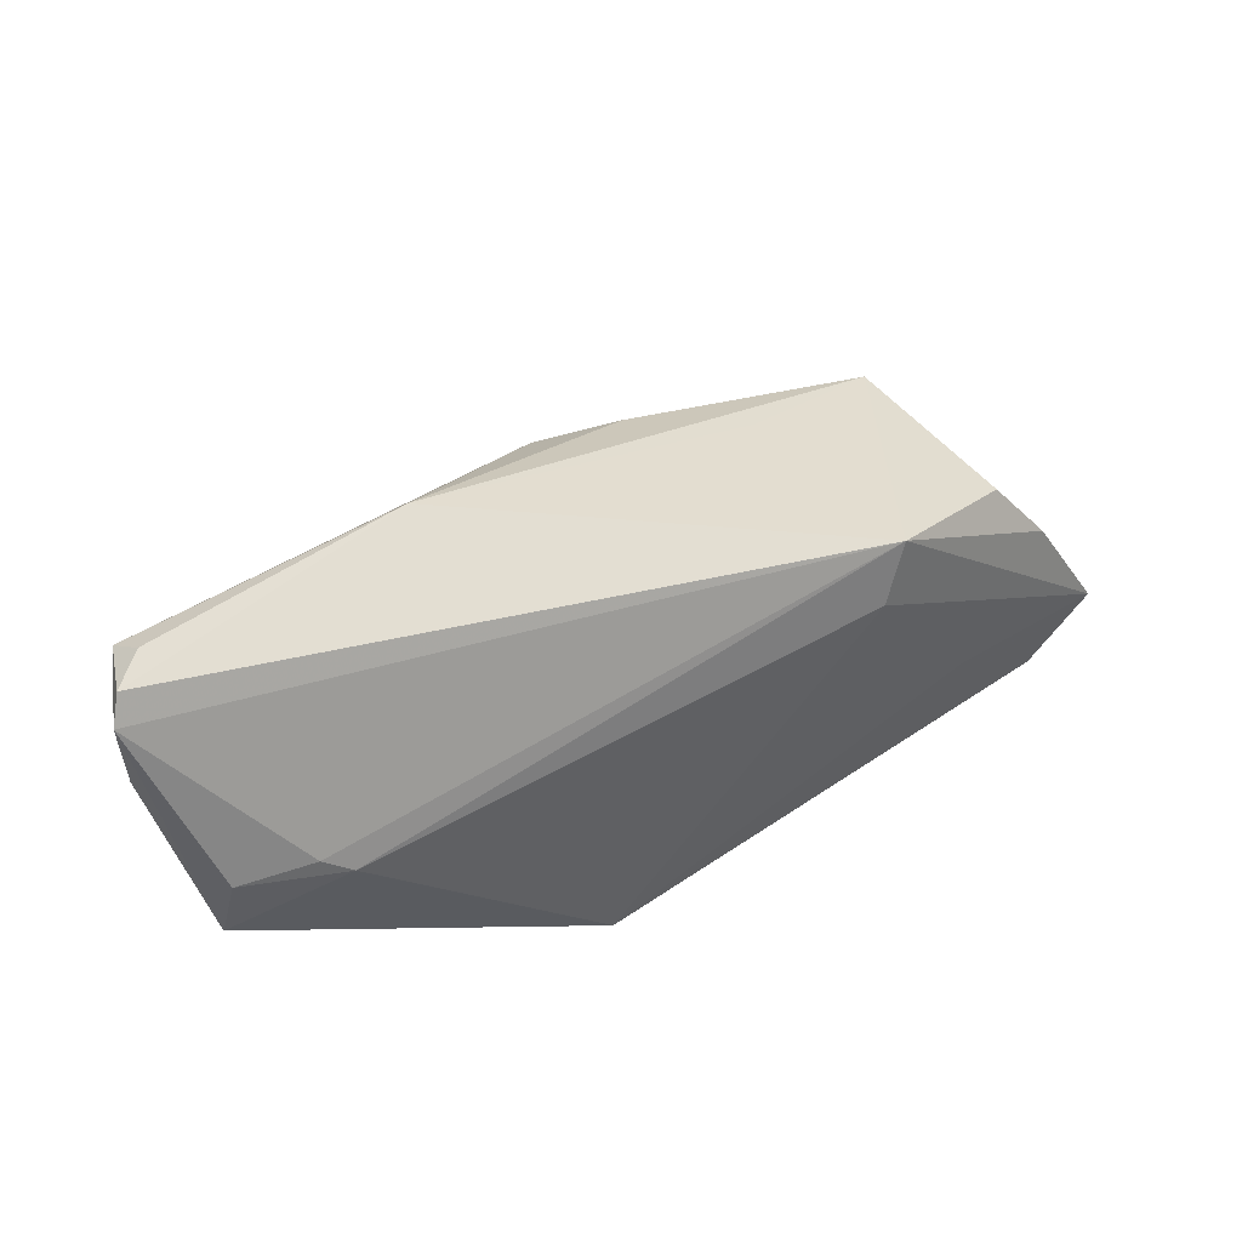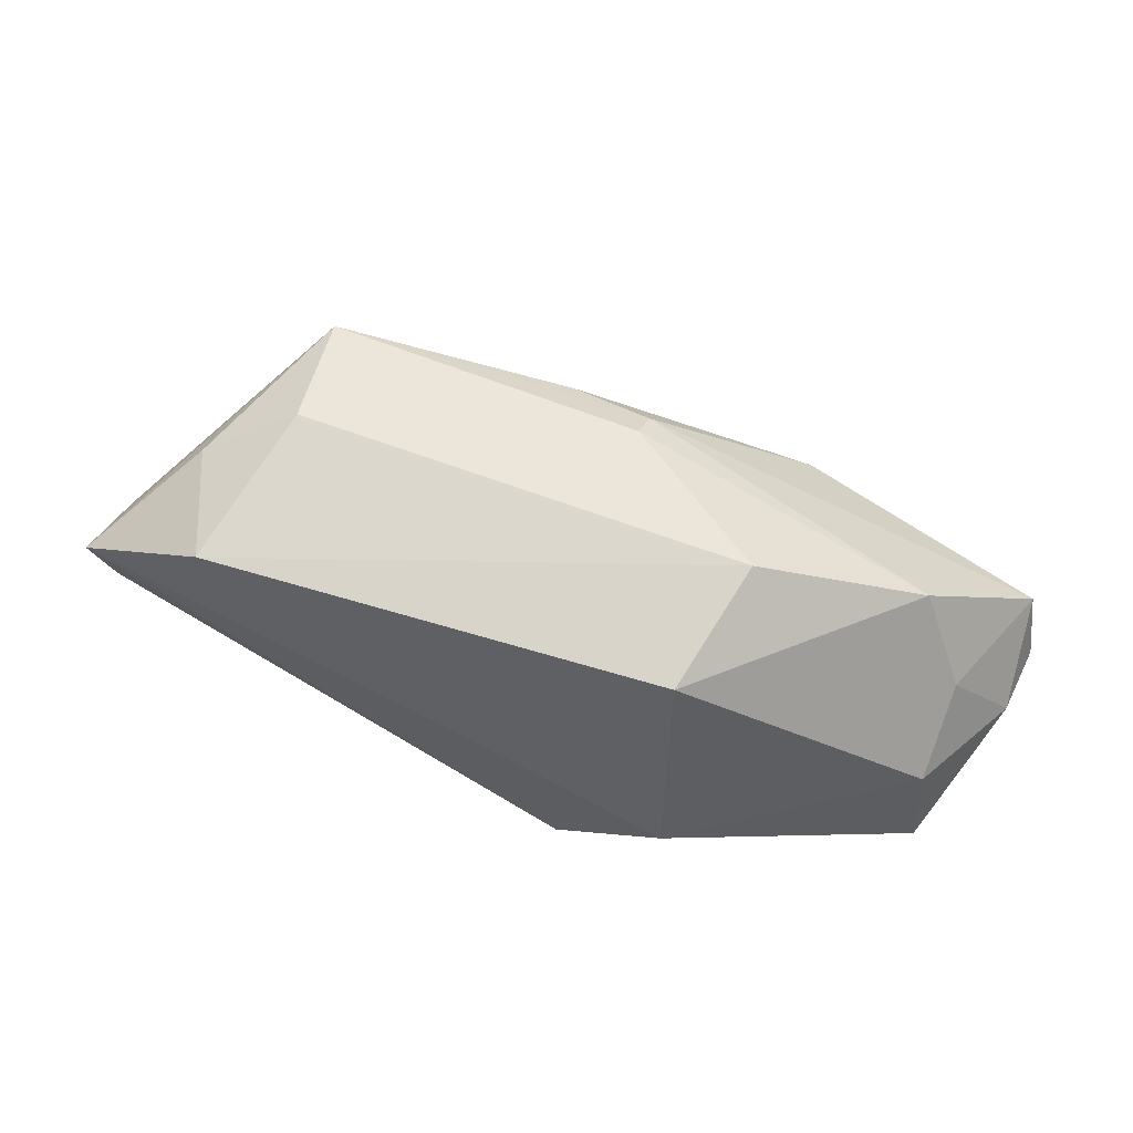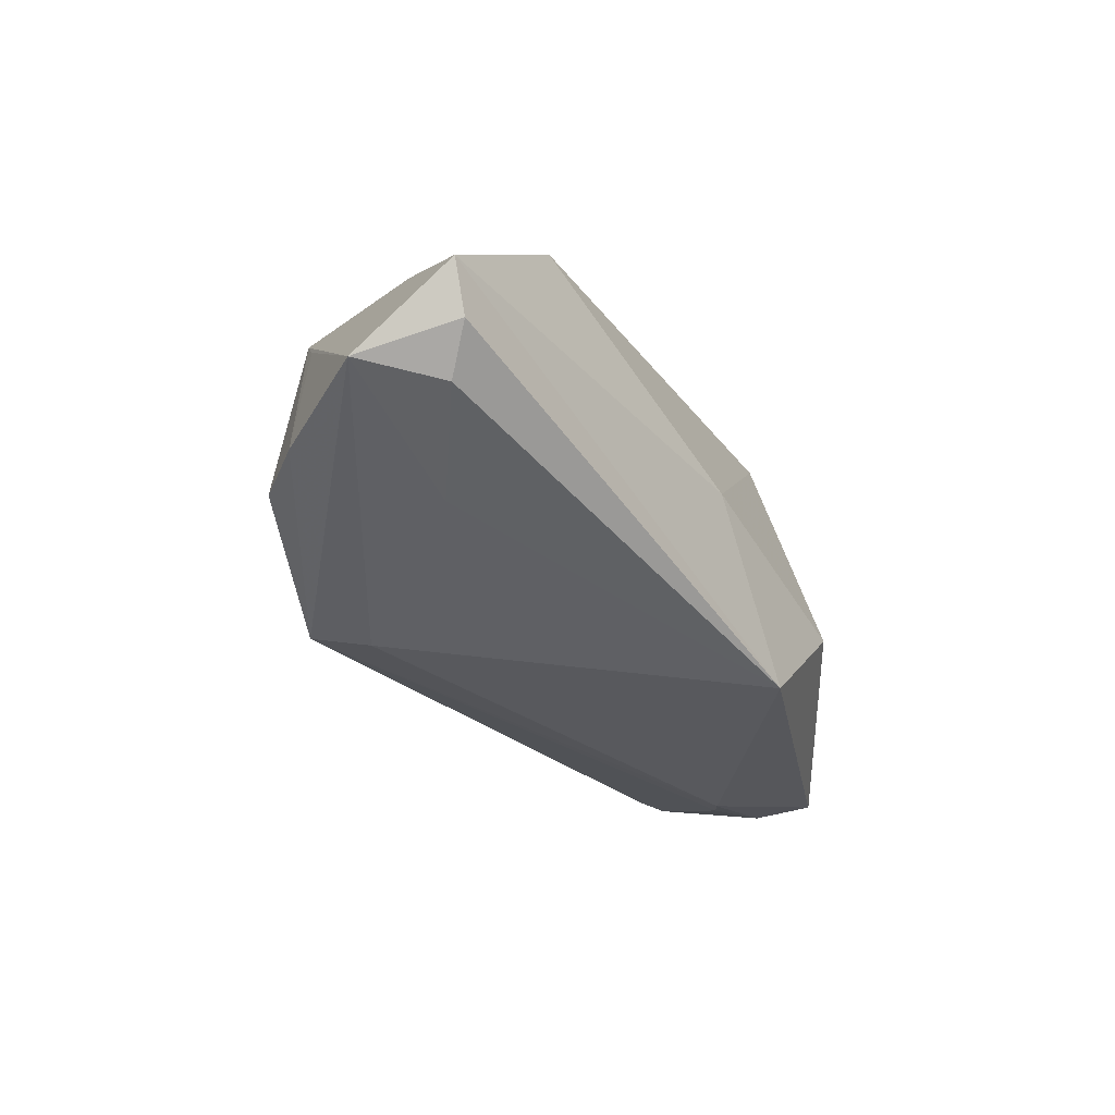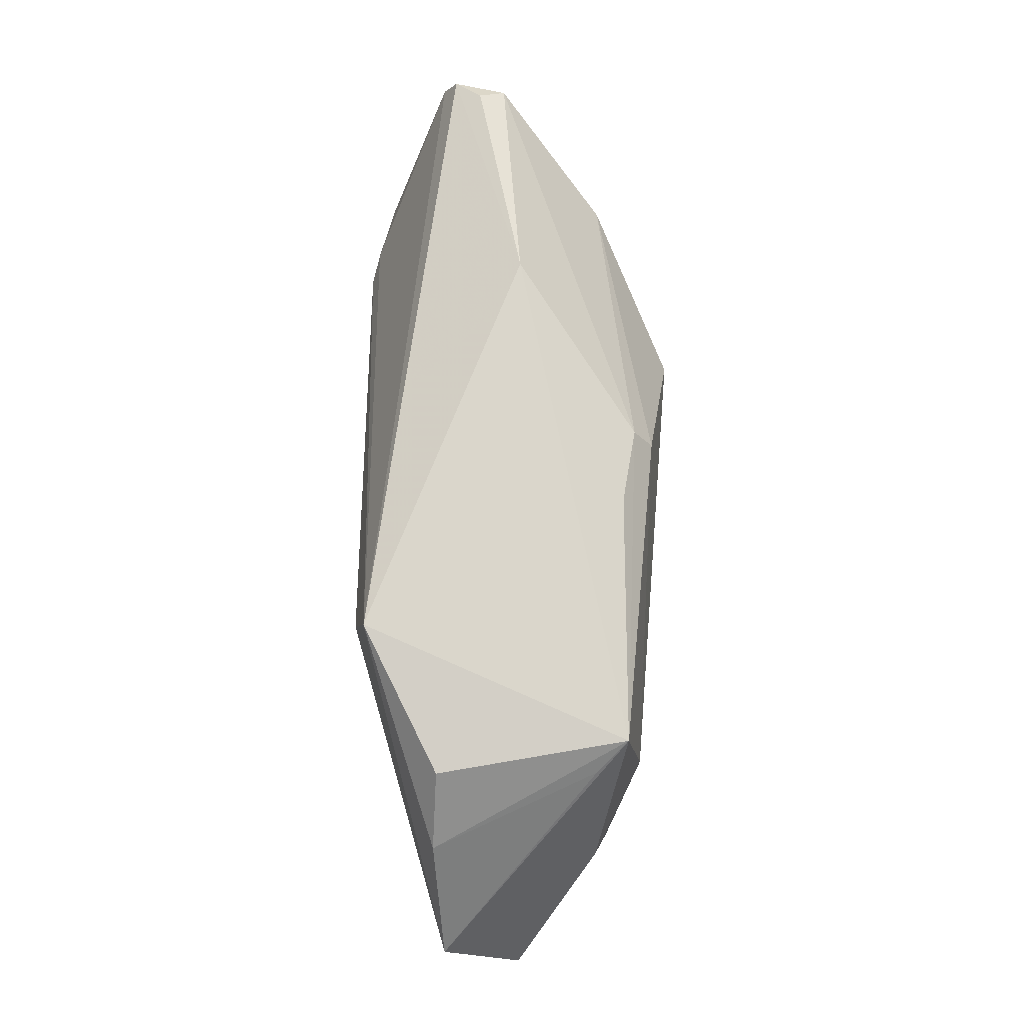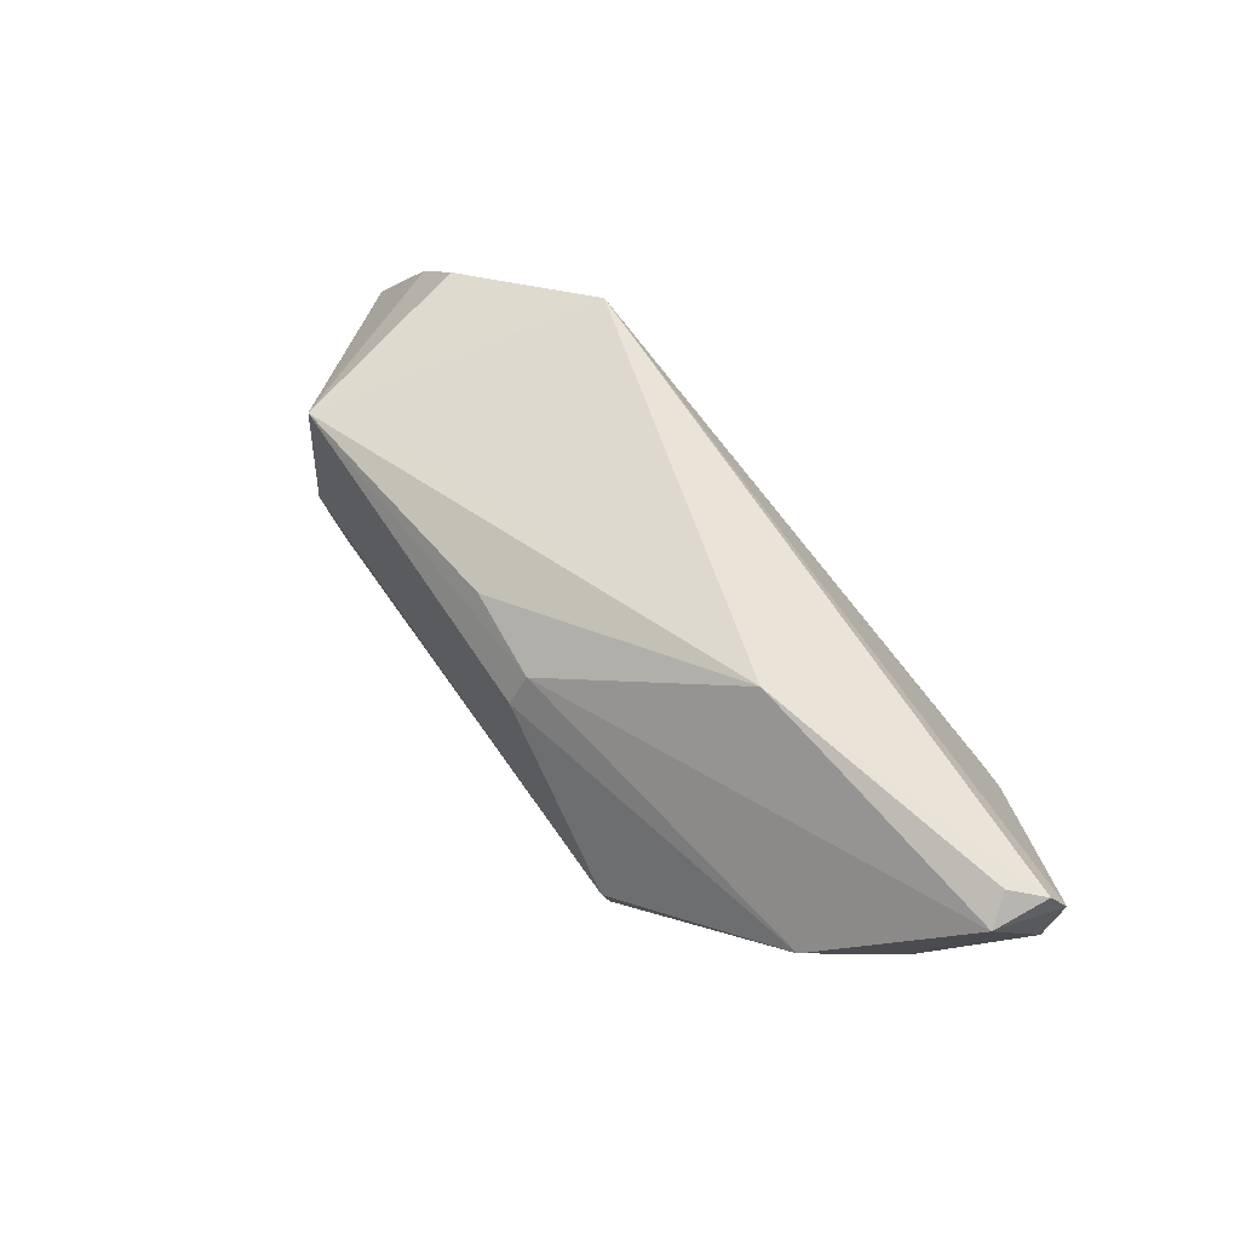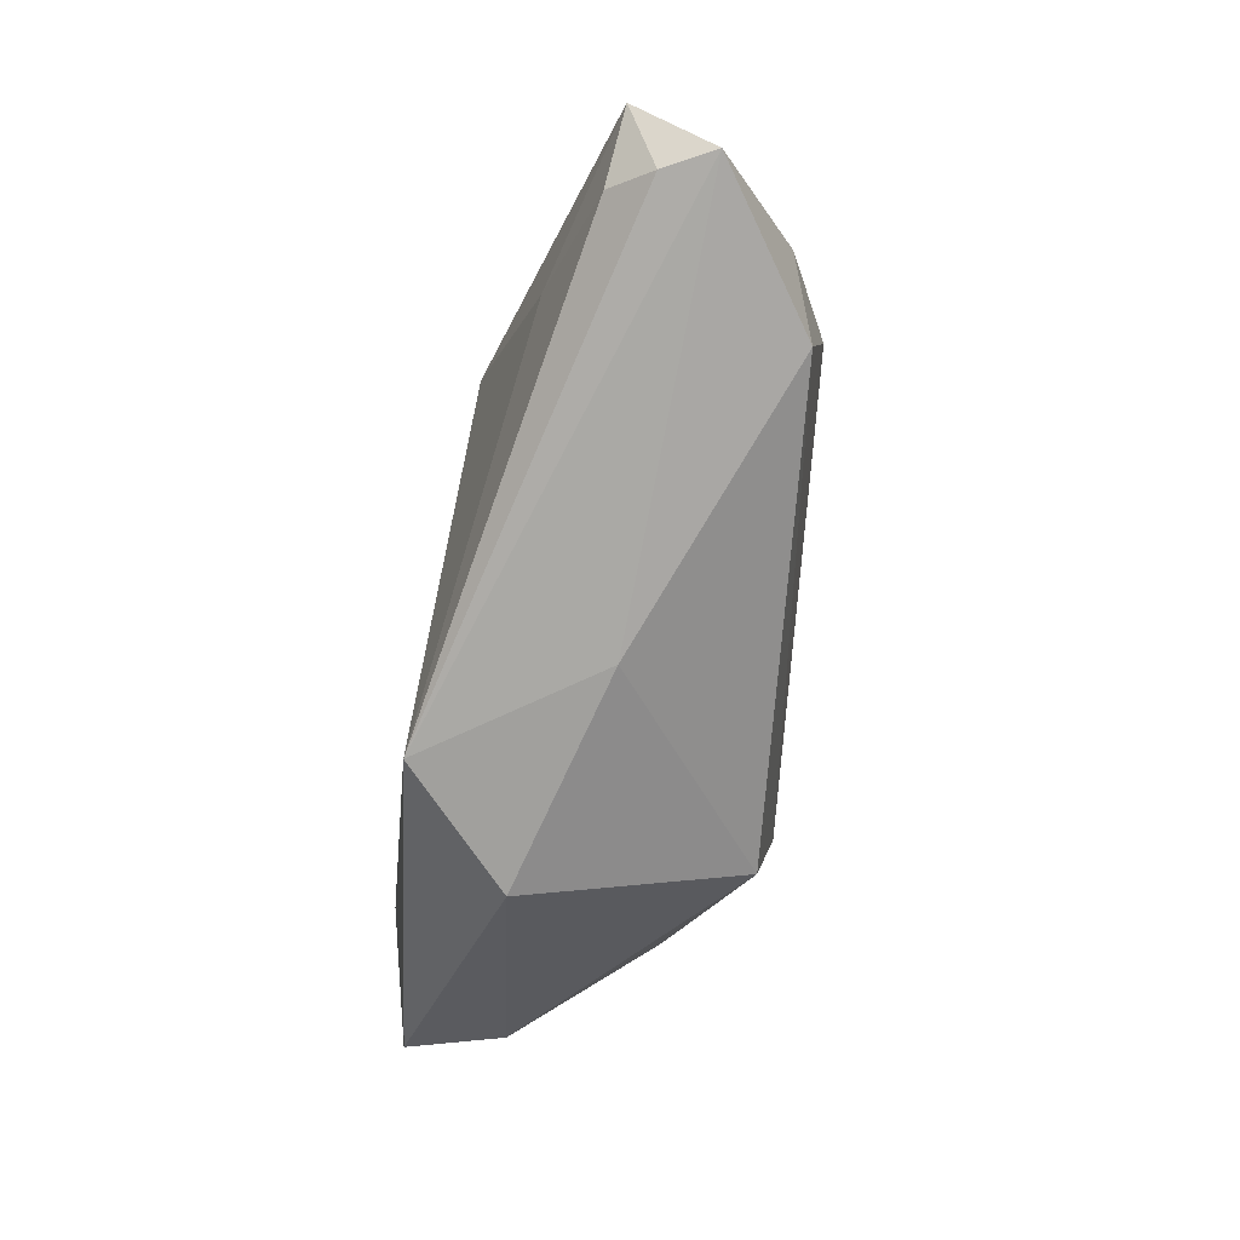
<metadata>
{"format":"obj","ext":"obj","renderer":"f3d","projection":"perspective","resolution":1024,"background":"white","views":[{"elev":45.7,"azim":157.9,"up":"+Y"},{"elev":63.3,"azim":23.3,"up":"+Z"},{"elev":-29.6,"azim":-58.1,"up":"+Z"},{"elev":63.7,"azim":-88.7,"up":"+Y"},{"elev":66.1,"azim":51.8,"up":"+Y"},{"elev":-71.6,"azim":-97.9,"up":"+Y"}]}
</metadata>
<code>
v 0.008837 -0.02444 -0.0201
v -0.05853 -0.02107 0.003887
v 0.05596 0.02267 -0.0007518
v 0.05061 0.005784 0.002144
v -0.02065 0.0192 0.009573
v 0.05095 -0.0049 -0.004851
v -0.05091 0.006315 -0.007173
v 0.03808 -5.465e-05 -0.0201
v -0.004812 -0.02444 0.0009965
v -0.03907 -0.006985 -0.01205
v 0.05709 0.02311 -0.007631
v 0.003549 0.0139 0.02055
v 0.05838 0.01977 -0.009418
v -0.03664 -7.277e-05 0.0195
v -0.04389 0.01497 -0.006757
v -0.04214 0.01148 0.01335
v -0.0604 -0.008981 -0.005818
v 0.05251 -0.007431 -0.01684
v 0.02321 -0.02444 -0.007307
v 0.05788 0.0103 -0.008384
v 0.003531 0.01754 0.01803
v -0.05226 -0.01672 -0.007082
v -0.02406 0.01414 -0.018
v 0.04361 0.01054 0.01314
v 0.02047 -0.01635 0.02013
v 0.0508 1.524e-05 -0.01751
v -0.007179 0.01876 0.01644
v -0.03897 0.01473 0.01723
v -0.04023 -0.02136 0.01596
v -0.04736 -0.006755 0.01388
v 0.0229 0.0283 0.00227
v 0.0234 0.0005953 0.02351
v -0.0555 -0.02049 -0.002107
v 0.04152 0.001976 -0.01912
v 0.05381 0.0247 -0.004064
v -0.02678 0.02144 -0.0163
f 19 1 18
f 18 6 19
f 19 6 25
f 1 10 23
f 17 36 23
f 23 10 17
f 20 6 18
f 18 13 20
f 20 13 3
f 3 4 20
f 20 4 6
f 3 35 31
f 1 19 9
f 25 29 9
f 9 19 25
f 17 10 22
f 22 10 1
f 22 33 17
f 1 33 22
f 8 23 36
f 18 1 8
f 1 23 8
f 11 13 36
f 36 31 11
f 11 31 35
f 3 13 11
f 11 35 3
f 17 33 2
f 2 9 29
f 2 33 1
f 1 9 2
f 36 13 34
f 34 8 36
f 7 36 17
f 7 15 36
f 32 29 25
f 3 31 21
f 18 8 26
f 8 34 26
f 26 13 18
f 26 34 13
f 12 32 24
f 3 21 24
f 24 21 12
f 24 4 3
f 24 32 25
f 25 6 24
f 6 4 24
f 36 15 28
f 12 21 28
f 15 7 28
f 17 2 28
f 27 21 31
f 31 28 27
f 27 28 21
f 5 31 36
f 36 28 5
f 5 28 31
f 16 7 17
f 17 28 16
f 16 28 7
f 30 2 29
f 30 28 2
f 14 30 29
f 28 30 14
f 29 32 14
f 14 32 12
f 12 28 14

</code>
